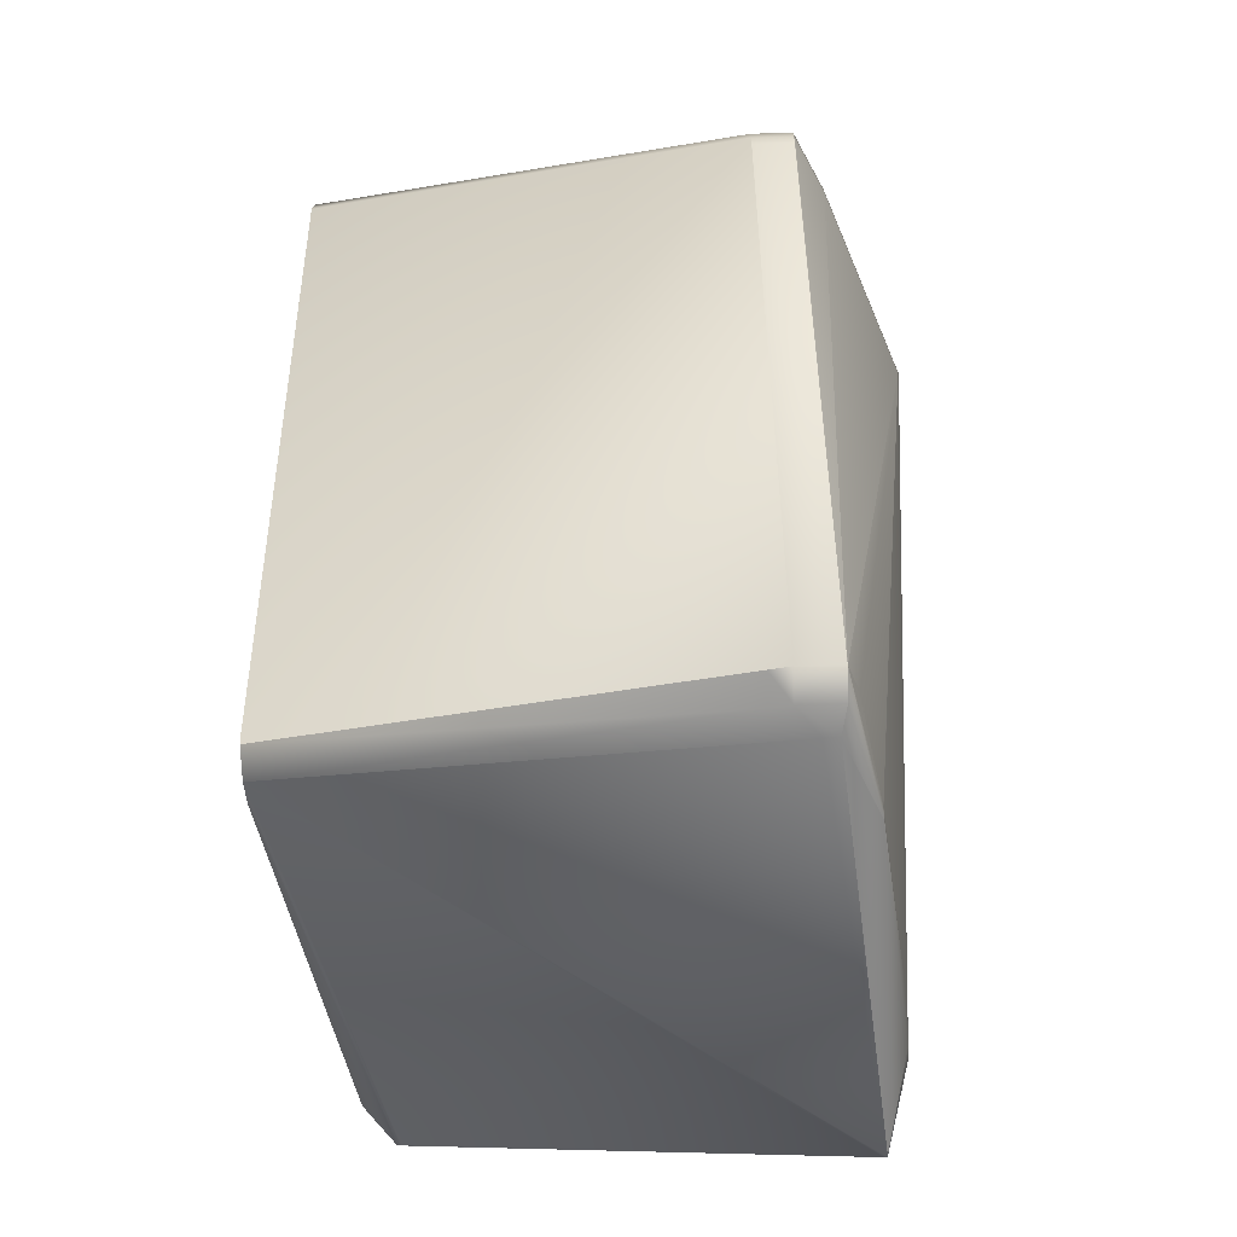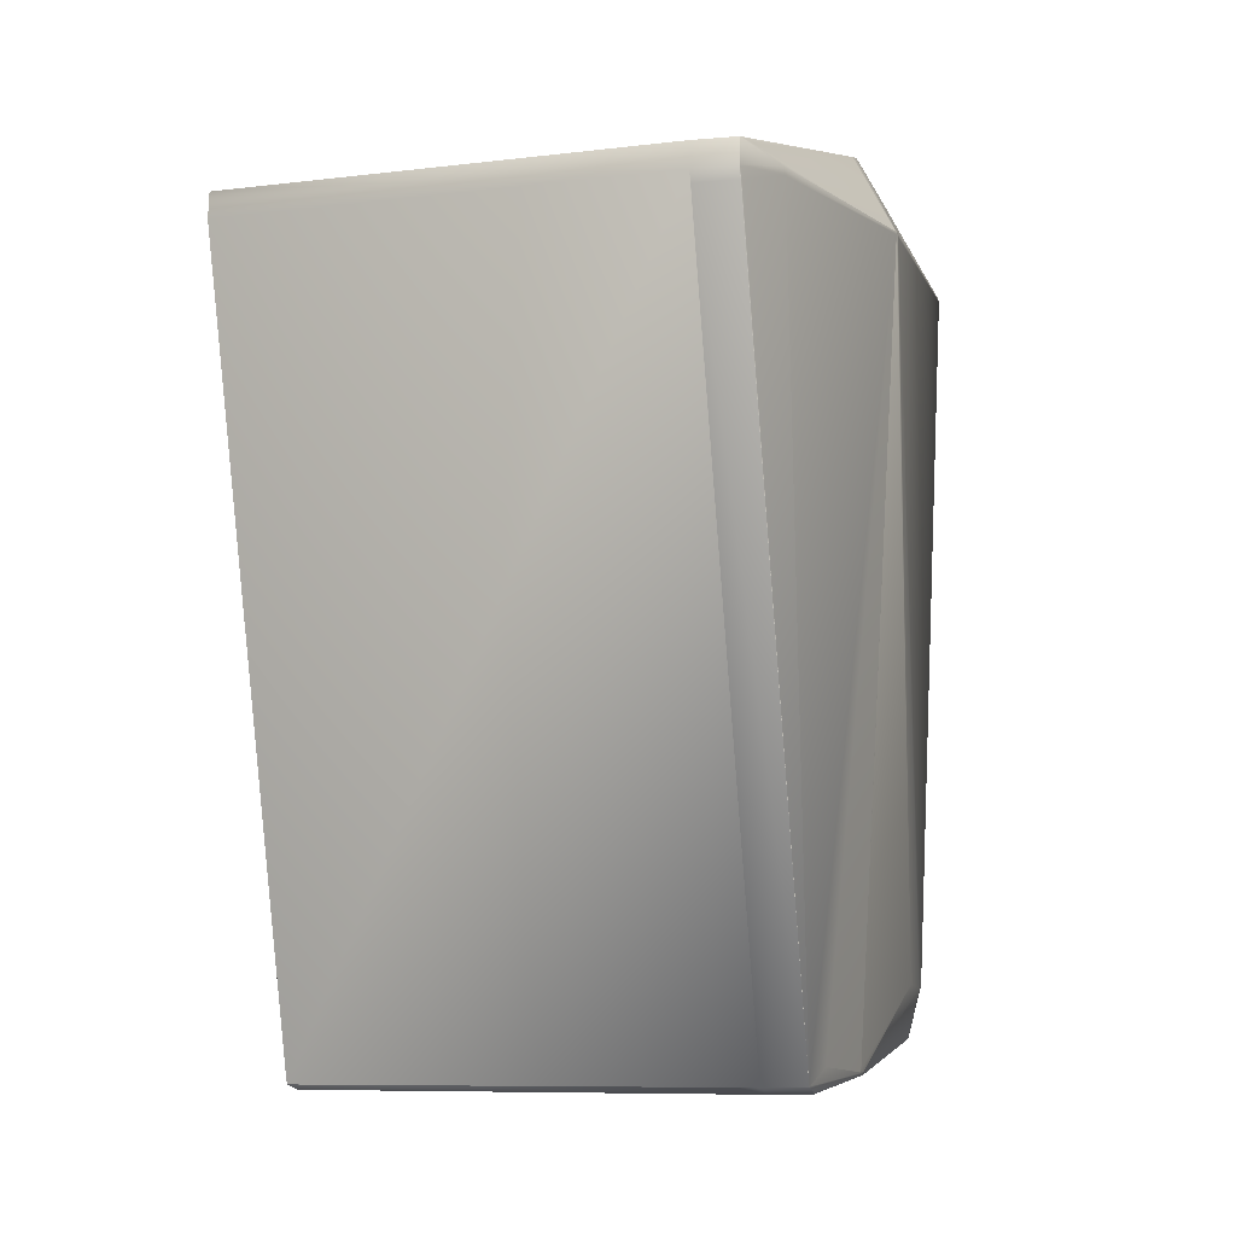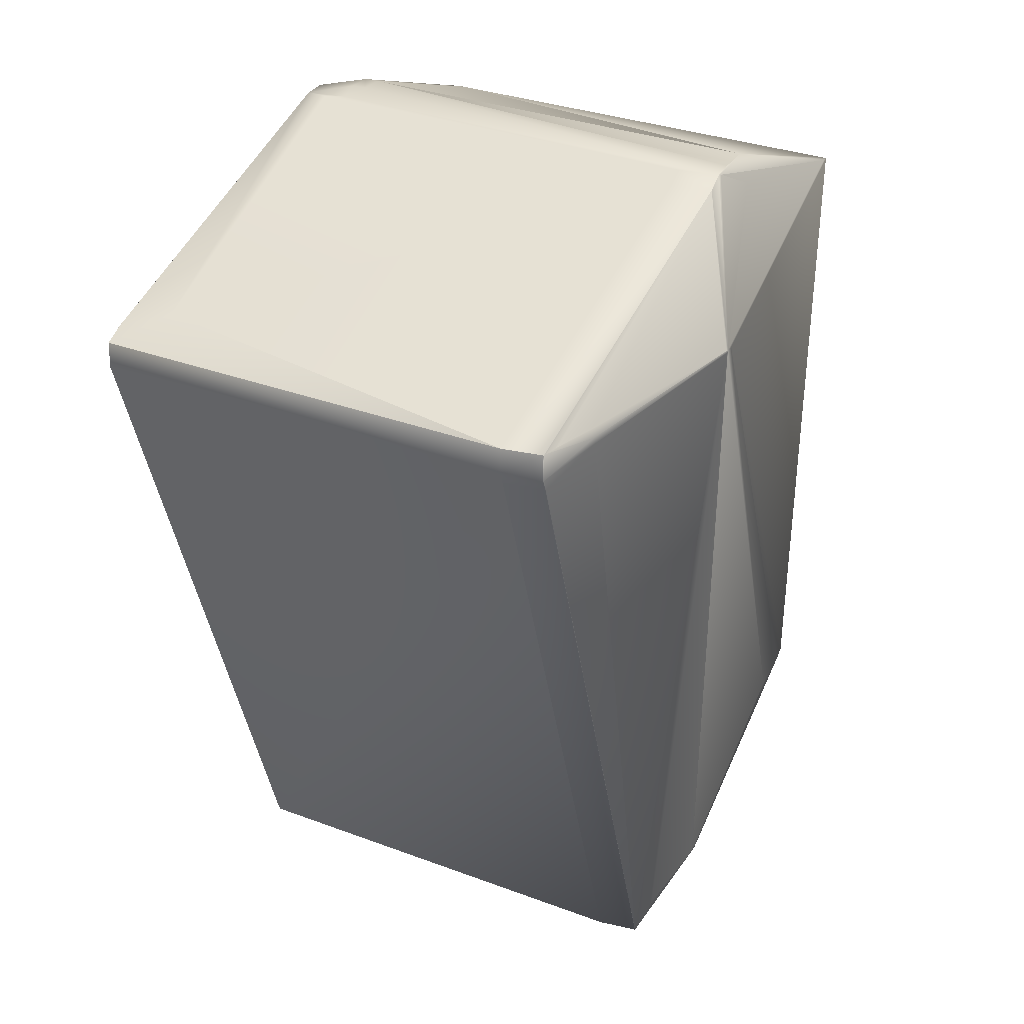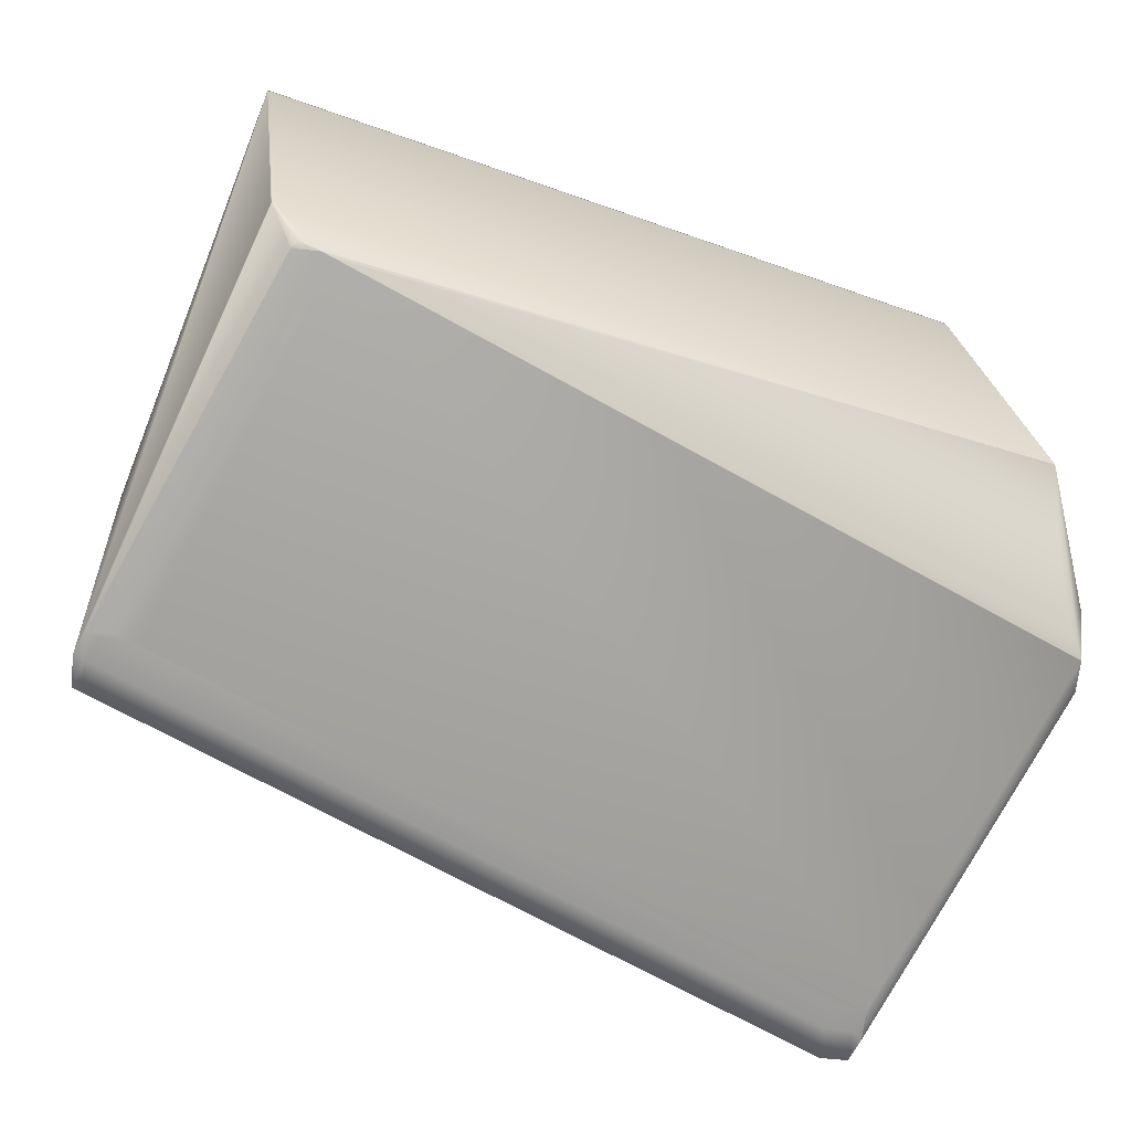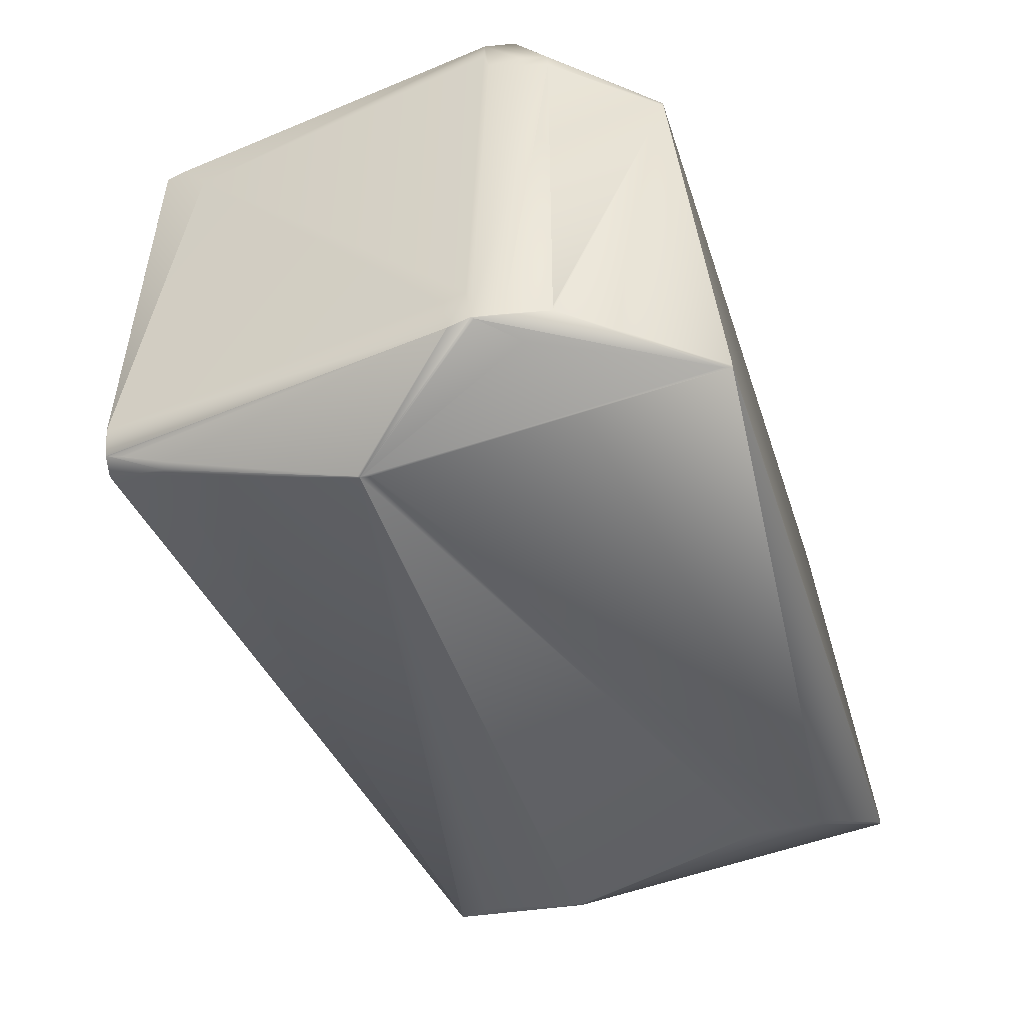
<metadata>
{"format":"obj","ext":"obj","renderer":"f3d","projection":"perspective","resolution":1024,"background":"white","views":[{"elev":-75.6,"azim":-85.2,"up":"+Y"},{"elev":-21.3,"azim":-75.9,"up":"+Y"},{"elev":22.7,"azim":-67.0,"up":"+Y"},{"elev":-71.0,"azim":87.0,"up":"+Z"},{"elev":38.1,"azim":-2.9,"up":"+Y"}]}
</metadata>
<code>
v 0.05266 0.4406 0.7452
v 0.05976 0.4271 0.8668
v 0.05266 0.4405 0.7464
v -0.06189 0.3942 0.7247
v 0.05266 0.4414 0.7453
v 0.04525 0.4481 0.7373
v 0.04367 0.4463 0.7368
v 0.04363 0.4463 0.7368
v 0.0436 0.4463 0.7367
v -0.05553 0.3974 0.7247
v 0.05976 0.4269 0.8679
v 0.05977 0.4278 0.8669
v -0.1083 0.6014 0.8986
v -0.04315 0.3951 0.8718
v -0.04315 0.3958 0.8719
v -0.1083 0.6021 0.8987
v -0.164 0.5904 0.8797
v -0.0811 0.3837 0.8651
v -0.07286 0.3903 0.8679
v -0.08106 0.3837 0.8651
v -0.0431 0.3949 0.8718
v -0.04309 0.3956 0.8719
v -0.04031 0.3949 0.8718
v -0.081 0.3838 0.8651
v 0.05976 0.4268 0.8695
v 0.05977 0.4276 0.8681
v 0.05915 0.4266 0.8695
v -0.06391 0.3853 0.8626
v 0.05976 0.4275 0.8696
v 0.03836 0.4373 0.877
v 0.03411 0.4353 0.877
v -0.06391 0.3856 0.8583
v -0.03991 0.395 0.8718
v -0.0403 0.3956 0.8719
v 0.0178 0.4327 0.877
v -0.07182 0.3843 0.8646
v -0.01252 0.6479 0.7722
v -0.00541 0.6343 0.8937
v -0.01246 0.6477 0.7722
v 0.04318 0.4539 0.737
v -0.01252 0.6477 0.7737
v -0.04754 0.6557 0.7548
v -0.04754 0.6555 0.7591
v -0.04682 0.6502 0.7491
v -0.05686 0.6549 0.7439
v 0.04315 0.4539 0.737
v 0.04313 0.4539 0.737
v 0.0431 0.454 0.737
v -0.05675 0.6549 0.7439
v 0.04307 0.454 0.7369
v 0.04159 0.457 0.7369
v 0.04156 0.457 0.7369
v -0.005351 0.6341 0.8937
v -0.005417 0.6342 0.8953
v -0.005358 0.634 0.8952
v 0.05976 0.4277 0.8684
v -0.05377 0.6453 0.883
v -0.05367 0.6455 0.881
v -0.005418 0.634 0.8965
v -0.005358 0.6338 0.8964
v -0.1073 0.6024 0.8987
v -0.008204 0.634 0.8965
v -0.06193 0.6388 0.8883
v -0.1079 0.6022 0.8987
v -0.1051 0.6022 0.8987
v -0.1045 0.6024 0.8987
v -0.06579 0.6447 0.8839
v -0.07516 0.6441 0.8843
v -0.07592 0.6443 0.8842
v -0.07537 0.6441 0.8843
v -0.07557 0.6442 0.8842
v -0.07576 0.6442 0.8842
v -0.1088 0.6021 0.8985
v -0.08288 0.6412 0.884
v -0.1641 0.5946 0.8788
v -0.1649 0.5924 0.8797
v -0.08293 0.6412 0.884
v -0.1055 0.6021 0.8987
v -0.07606 0.6443 0.8841
v -0.07619 0.6443 0.8841
v -0.0763 0.6443 0.8841
v -0.07639 0.6444 0.884
v -0.07647 0.6444 0.884
v -0.08282 0.6412 0.884
v -0.1766 0.5932 0.874
v -0.1775 0.593 0.8737
v -0.1779 0.5929 0.8736
v -0.1783 0.5929 0.8734
v -0.1811 0.5846 0.8719
v -0.1796 0.5816 0.8719
v -0.08112 0.3837 0.8651
v -0.1787 0.5928 0.8733
v -0.179 0.5927 0.8732
v -0.1794 0.5927 0.873
v -0.1797 0.5926 0.8729
v -0.18 0.5926 0.8728
v -0.1802 0.5925 0.8727
v -0.1805 0.5925 0.8726
v -0.1807 0.5925 0.8725
v -0.1809 0.5924 0.8724
v -0.1811 0.5924 0.8724
v -0.1813 0.5923 0.8723
v -0.1814 0.5923 0.8722
v -0.1815 0.5923 0.8722
v -0.1812 0.5846 0.8719
v -0.1588 0.6088 0.7457
v -0.1718 0.6022 0.7322
v -0.1825 0.5925 0.8599
v -0.1654 0.6054 0.7322
v -0.1825 0.5925 0.8599
v -0.08359 0.6415 0.8718
v -0.07722 0.6447 0.8718
v -0.06705 0.6539 0.7502
v -0.06654 0.6544 0.7441
v -0.05577 0.6552 0.7544
v -0.05576 0.6549 0.7586
v -0.0659 0.654 0.7562
v -0.06641 0.6536 0.7623
v -0.07658 0.6444 0.884
v -0.05697 0.6549 0.7438
v -0.05706 0.6549 0.7438
v -0.05714 0.6549 0.7437
v -0.05721 0.6549 0.7437
v -0.05727 0.6549 0.7436
v -0.05731 0.6549 0.7436
v -0.04764 0.6553 0.7611
v -0.06739 0.6449 0.8835
v -0.06601 0.6447 0.8838
v -0.06621 0.6448 0.8838
v -0.0664 0.6448 0.8837
v -0.06657 0.6448 0.8837
v -0.06673 0.6448 0.8837
v -0.06687 0.6449 0.8836
v -0.06699 0.6449 0.8836
v -0.0671 0.6449 0.8836
v -0.0672 0.6449 0.8835
v -0.06727 0.6449 0.8835
v -0.06734 0.6449 0.8835
v -0.07259 0.3846 0.8524
v -0.07209 0.385 0.8464
v -0.06192 0.3942 0.7247
v -0.07187 0.3842 0.8646
v -0.07192 0.3842 0.8646
v -0.07195 0.3842 0.8646
v 0.04357 0.4463 0.7367
v 0.04354 0.4464 0.7367
v 0.04352 0.4464 0.7367
v 0.04349 0.4464 0.7367
v 0.04346 0.4464 0.7367
v 0.04305 0.454 0.7369
v 0.04303 0.454 0.7369
v -0.05555 0.6519 0.7437
v -0.1797 0.5816 0.8719
v -0.1817 0.5923 0.8721
v -0.08295 0.6412 0.884
v -0.05563 0.6519 0.7436
v 0.04154 0.457 0.7369
v -0.1813 0.5846 0.8718
v -0.1798 0.5816 0.8718
v 0.04344 0.4464 0.7367
v 0.043 0.454 0.7369
v -0.1817 0.5922 0.8721
v 0.04151 0.4571 0.7369
v -0.1814 0.5846 0.8718
v -0.1799 0.5815 0.8718
v -0.08264 0.3867 0.8652
v 0.04298 0.4541 0.7369
v -0.05554 0.3974 0.7247
v -0.05598 0.4051 0.7249
v -0.07652 0.6444 0.884
v -0.1818 0.5922 0.872
v 0.04149 0.4571 0.7369
v -0.05735 0.6549 0.7436
v -0.1814 0.5846 0.8718
v -0.1799 0.5815 0.8718
v -0.08266 0.3867 0.8652
v -0.08114 0.3837 0.865
v -0.07656 0.6444 0.884
v -0.1819 0.5922 0.872
v -0.1655 0.6054 0.7321
v -0.1718 0.6022 0.7321
v -0.05748 0.4081 0.7249
v -0.1499 0.6091 0.7324
v -0.1563 0.6059 0.7316
v -0.059 0.4111 0.725
v -0.1814 0.5846 0.8717
v -0.1799 0.5815 0.8717
v -0.08267 0.3867 0.8651
v -0.08115 0.3837 0.865
v -0.07112 0.3937 0.7252
v -0.07261 0.3967 0.7252
v -0.07261 0.3967 0.7252
v -0.07162 0.3932 0.7312
v -0.08179 0.384 0.8529
v -0.1821 0.5849 0.8596
v -0.07111 0.3937 0.7252
v -0.1714 0.5945 0.7319
v -0.07413 0.3998 0.7253
v -0.1819 0.5922 0.872
v -0.1655 0.6054 0.7321
v -0.1724 0.6017 0.7382
v -0.1718 0.6022 0.7321
v -0.1591 0.6085 0.7329
v -0.1814 0.5846 0.8717
v -0.1799 0.5815 0.8717
v -0.1806 0.5819 0.8596
v -0.08128 0.3845 0.8468
v -0.06342 0.3973 0.7247
v -0.1714 0.5945 0.7319
v -0.1622 0.5951 0.7314
v -0.05705 0.4004 0.7247
v -0.1559 0.5983 0.7314
v -0.1563 0.6059 0.7316
v -0.1825 0.5925 0.8599
v -0.1819 0.5922 0.872
v -0.1655 0.6054 0.7321
v -0.1718 0.6022 0.7321
v -0.1627 0.6027 0.7316
f 1 2 3
f 1 3 4
f 1 5 2
f 1 6 5
f 1 7 6
f 1 8 7
f 1 9 8
f 1 4 10
f 1 10 9
f 2 11 3
f 2 5 12
f 2 12 11
f 13 14 15
f 13 16 17
f 13 15 16
f 13 17 18
f 13 19 14
f 13 20 19
f 13 18 20
f 14 21 22
f 14 22 15
f 14 19 21
f 21 23 22
f 21 19 24
f 21 24 20
f 21 20 23
f 3 11 4
f 11 25 4
f 11 12 26
f 11 26 25
f 25 27 28
f 25 26 29
f 25 29 30
f 25 31 27
f 25 30 31
f 25 32 4
f 25 28 32
f 23 33 31
f 23 34 22
f 23 31 35
f 23 28 33
f 23 20 18
f 23 18 36
f 23 36 28
f 23 35 34
f 33 27 31
f 33 28 27
f 37 38 39
f 37 39 40
f 37 41 38
f 37 42 43
f 37 43 41
f 37 44 45
f 37 40 46
f 37 46 47
f 37 47 48
f 37 49 42
f 37 48 50
f 37 45 49
f 37 50 51
f 37 51 52
f 37 52 44
f 38 53 39
f 38 41 54
f 38 54 55
f 38 55 53
f 39 5 40
f 39 53 12
f 39 12 5
f 5 6 40
f 53 55 56
f 53 56 12
f 12 56 26
f 41 57 54
f 41 43 58
f 41 58 57
f 54 59 55
f 54 57 59
f 55 59 60
f 55 60 29
f 55 29 56
f 56 29 26
f 61 62 63
f 61 64 65
f 61 66 59
f 61 59 62
f 61 65 66
f 61 63 64
f 62 59 57
f 62 57 67
f 62 68 63
f 62 67 69
f 62 70 68
f 62 71 70
f 62 72 71
f 62 69 72
f 73 16 74
f 73 75 76
f 73 76 16
f 73 74 77
f 73 77 75
f 16 15 35
f 16 64 69
f 16 78 64
f 16 76 17
f 16 69 79
f 16 79 80
f 16 80 81
f 16 81 82
f 16 82 83
f 16 84 74
f 16 83 84
f 16 35 78
f 15 22 35
f 22 34 35
f 64 78 65
f 64 63 70
f 64 70 71
f 64 71 72
f 64 72 69
f 66 65 30
f 66 30 59
f 59 30 60
f 60 30 29
f 78 31 65
f 78 35 31
f 65 31 30
f 75 85 86
f 75 86 87
f 75 87 88
f 75 88 76
f 75 77 85
f 17 76 89
f 17 90 91
f 17 89 90
f 17 91 18
f 19 20 24
f 76 88 92
f 76 92 93
f 76 93 94
f 76 94 95
f 76 95 96
f 76 96 97
f 76 97 98
f 76 98 99
f 76 99 100
f 76 100 101
f 76 101 102
f 76 102 103
f 76 103 104
f 76 104 105
f 76 105 89
f 63 68 70
f 106 107 108
f 106 109 107
f 106 110 111
f 106 111 112
f 106 108 110
f 106 113 114
f 106 112 113
f 106 114 109
f 115 116 42
f 115 42 114
f 115 117 116
f 115 114 117
f 116 43 42
f 116 118 119
f 116 119 43
f 116 117 118
f 42 49 45
f 42 45 120
f 42 120 121
f 42 121 122
f 42 122 123
f 42 123 124
f 42 124 125
f 42 125 114
f 126 57 58
f 126 43 127
f 126 58 43
f 126 127 57
f 57 128 67
f 57 129 128
f 57 130 129
f 57 131 130
f 57 132 131
f 57 133 132
f 57 134 133
f 57 135 134
f 57 136 135
f 57 137 136
f 57 138 137
f 57 127 138
f 43 119 127
f 32 28 139
f 32 139 140
f 32 141 4
f 32 140 141
f 28 36 142
f 28 142 143
f 28 143 144
f 28 144 139
f 6 7 8
f 6 8 9
f 6 9 145
f 6 46 40
f 6 145 146
f 6 47 46
f 6 146 147
f 6 48 47
f 6 147 148
f 6 50 48
f 6 148 149
f 6 150 50
f 6 149 151
f 6 151 150
f 44 52 45
f 85 77 86
f 86 77 87
f 87 77 88
f 88 77 92
f 92 77 93
f 93 77 94
f 94 77 95
f 95 77 96
f 96 77 97
f 97 77 98
f 67 128 69
f 98 77 99
f 128 129 79
f 128 79 69
f 99 77 100
f 129 130 80
f 129 80 79
f 9 10 145
f 100 77 101
f 130 131 80
f 145 10 146
f 101 77 102
f 131 132 81
f 131 81 80
f 146 10 147
f 102 77 103
f 132 133 81
f 45 52 120
f 147 10 148
f 103 77 104
f 133 134 82
f 133 82 81
f 50 150 51
f 120 152 121
f 120 52 152
f 51 150 52
f 90 89 105
f 90 153 91
f 90 105 153
f 148 10 149
f 104 154 105
f 104 77 155
f 104 155 154
f 134 135 83
f 134 83 82
f 150 151 52
f 121 152 156
f 121 156 122
f 152 52 157
f 152 157 156
f 52 151 157
f 153 105 158
f 153 159 91
f 153 158 159
f 105 154 158
f 149 160 161
f 149 161 151
f 149 10 160
f 154 162 158
f 154 155 162
f 135 136 83
f 151 161 157
f 122 156 123
f 156 157 123
f 157 161 163
f 157 163 124
f 157 124 123
f 159 158 164
f 159 165 166
f 159 166 91
f 159 164 165
f 18 91 142
f 18 142 36
f 158 162 164
f 160 167 161
f 160 10 168
f 160 168 169
f 160 169 167
f 84 83 170
f 84 170 74
f 162 171 164
f 162 155 171
f 83 136 170
f 136 137 170
f 161 167 163
f 163 167 172
f 163 172 173
f 163 125 124
f 163 173 125
f 165 164 174
f 165 175 176
f 165 176 177
f 165 177 166
f 165 174 175
f 166 177 91
f 91 177 143
f 91 143 142
f 164 171 174
f 74 170 178
f 74 178 77
f 171 179 174
f 171 155 179
f 170 137 178
f 107 109 180
f 107 181 108
f 107 180 181
f 109 114 180
f 137 138 178
f 167 169 172
f 172 169 182
f 172 183 173
f 172 184 183
f 172 185 184
f 172 182 185
f 175 174 186
f 175 187 176
f 175 186 187
f 176 187 177
f 177 187 188
f 177 188 189
f 177 189 144
f 177 144 143
f 174 179 186
f 190 191 192
f 190 193 194
f 190 194 195
f 190 196 193
f 190 197 191
f 190 192 196
f 190 195 197
f 191 197 198
f 191 198 192
f 4 141 10
f 10 141 168
f 77 178 119
f 77 119 155
f 179 110 199
f 179 155 110
f 179 199 186
f 178 138 119
f 110 155 111
f 110 108 199
f 181 180 200
f 181 201 108
f 181 202 201
f 181 200 202
f 180 203 200
f 180 114 203
f 138 127 119
f 125 173 114
f 187 186 204
f 187 205 188
f 187 204 205
f 188 205 189
f 189 194 139
f 189 139 144
f 189 205 206
f 189 206 194
f 186 199 204
f 193 196 207
f 193 207 194
f 194 207 139
f 194 206 195
f 196 192 208
f 196 141 140
f 196 140 207
f 196 208 141
f 207 140 139
f 197 202 209
f 197 195 202
f 197 209 198
f 198 209 192
f 192 209 210
f 192 210 208
f 141 208 168
f 168 208 211
f 168 211 169
f 208 210 212
f 208 212 211
f 211 182 169
f 211 212 213
f 211 213 182
f 155 119 112
f 155 112 111
f 199 108 214
f 199 215 204
f 199 214 215
f 118 117 113
f 118 113 112
f 118 112 119
f 117 114 113
f 201 202 214
f 201 214 108
f 202 200 216
f 202 195 214
f 202 217 209
f 202 216 217
f 203 114 183
f 203 183 184
f 203 184 200
f 114 173 183
f 200 184 213
f 200 213 216
f 184 185 213
f 185 182 213
f 205 204 206
f 204 195 206
f 204 215 195
f 195 215 214
f 209 217 210
f 210 217 218
f 210 218 212
f 212 218 213
f 217 216 218
f 216 213 218

</code>
